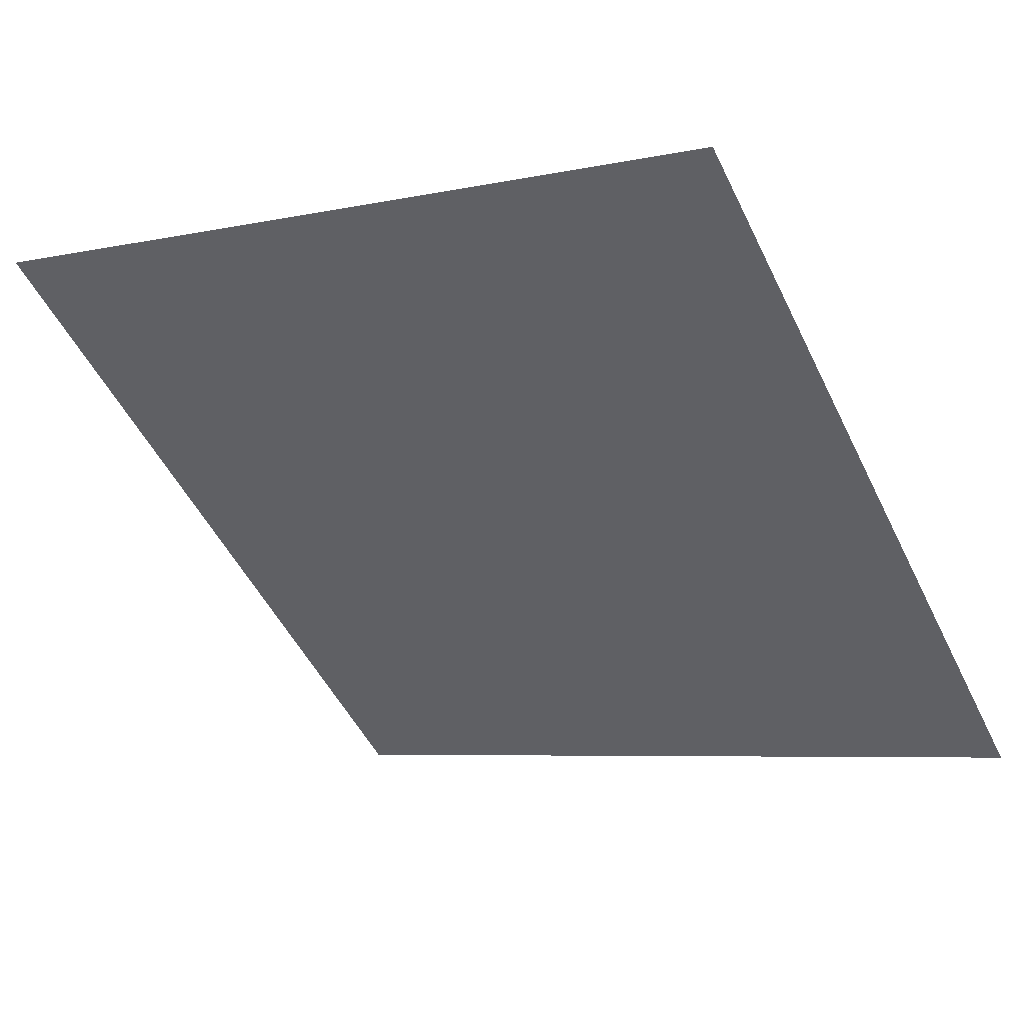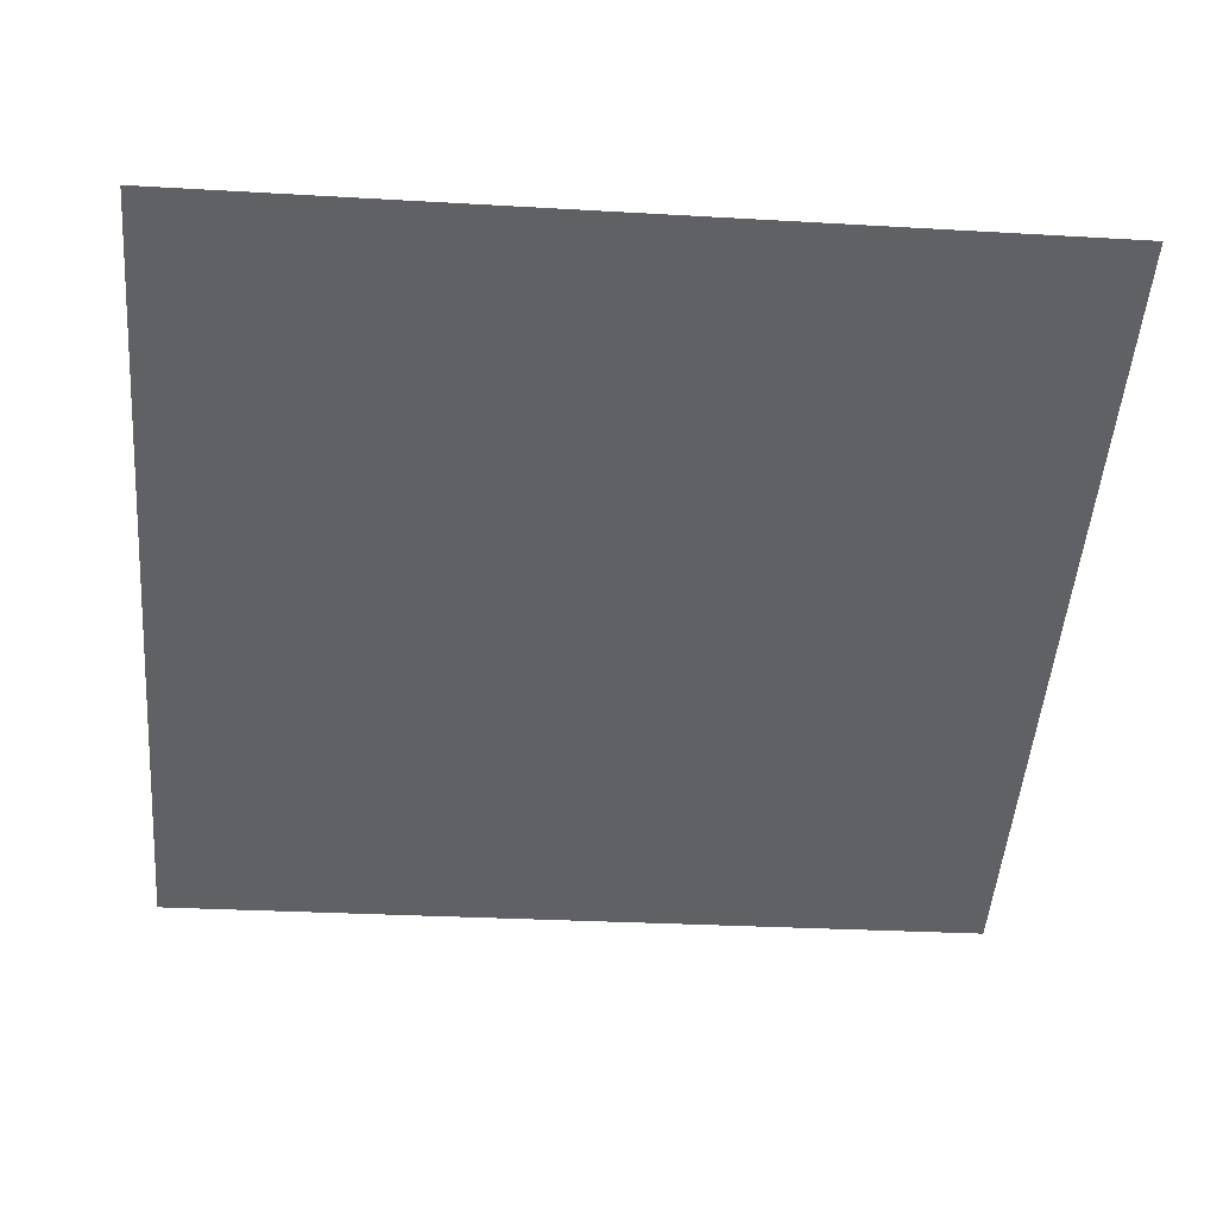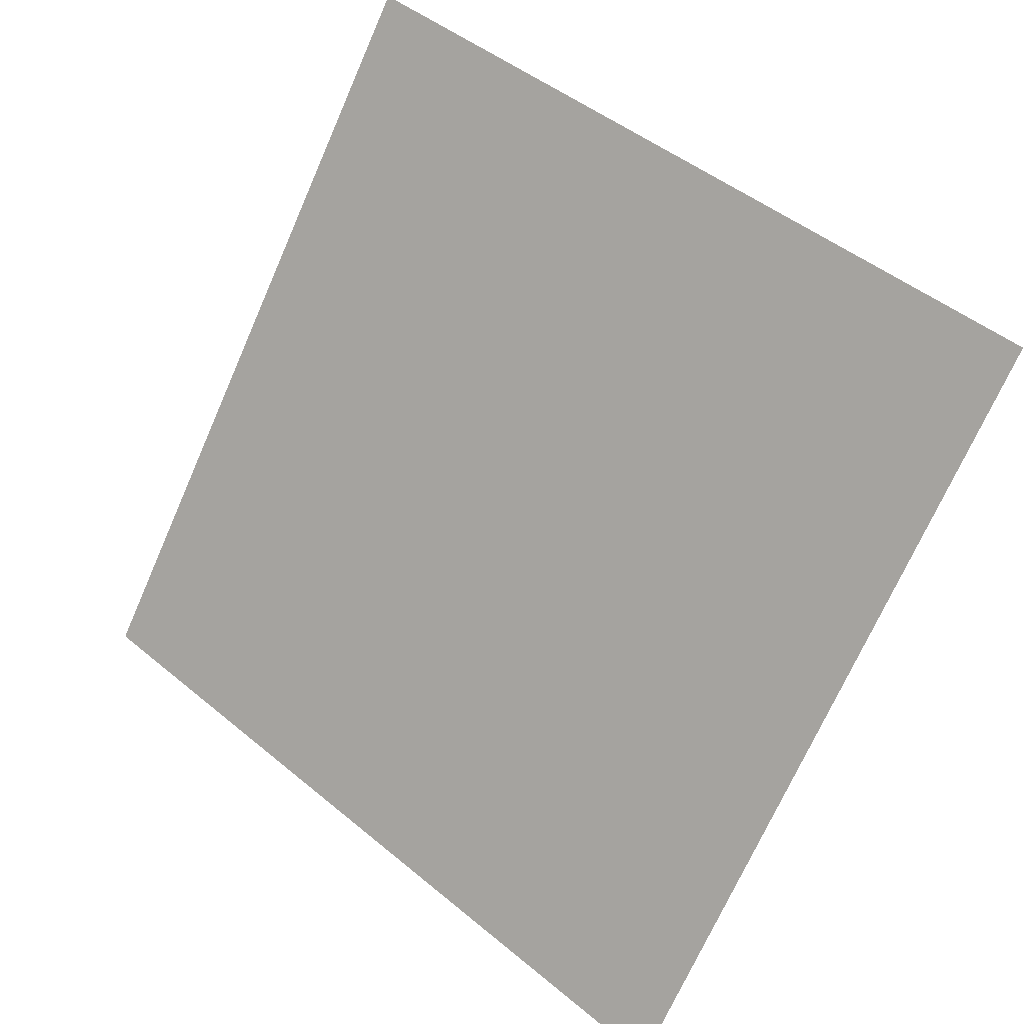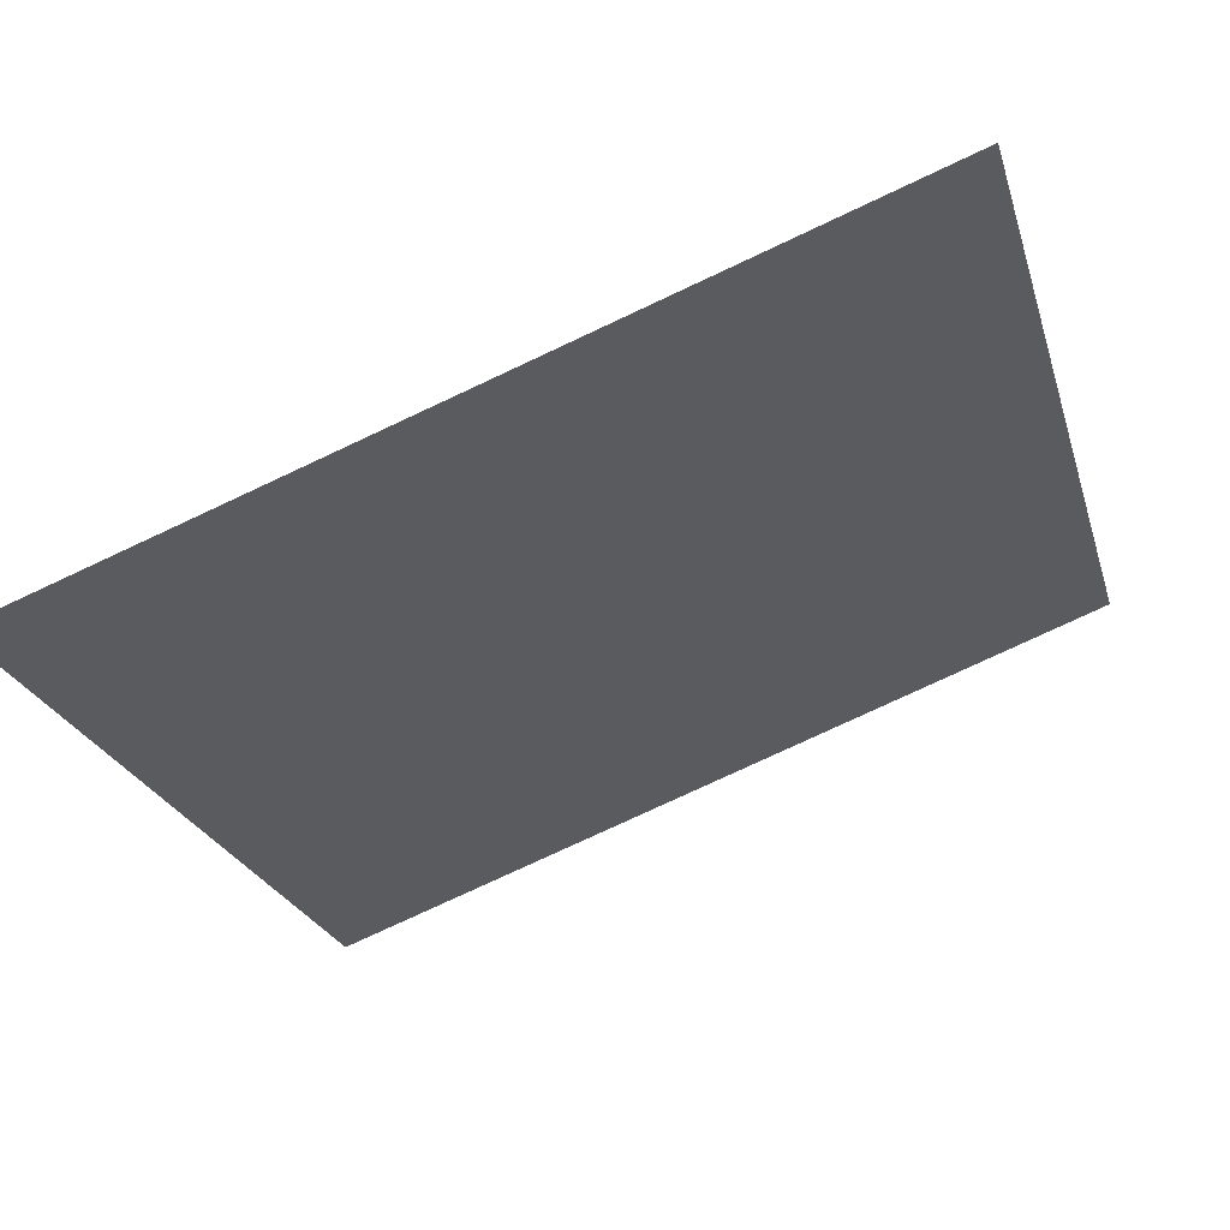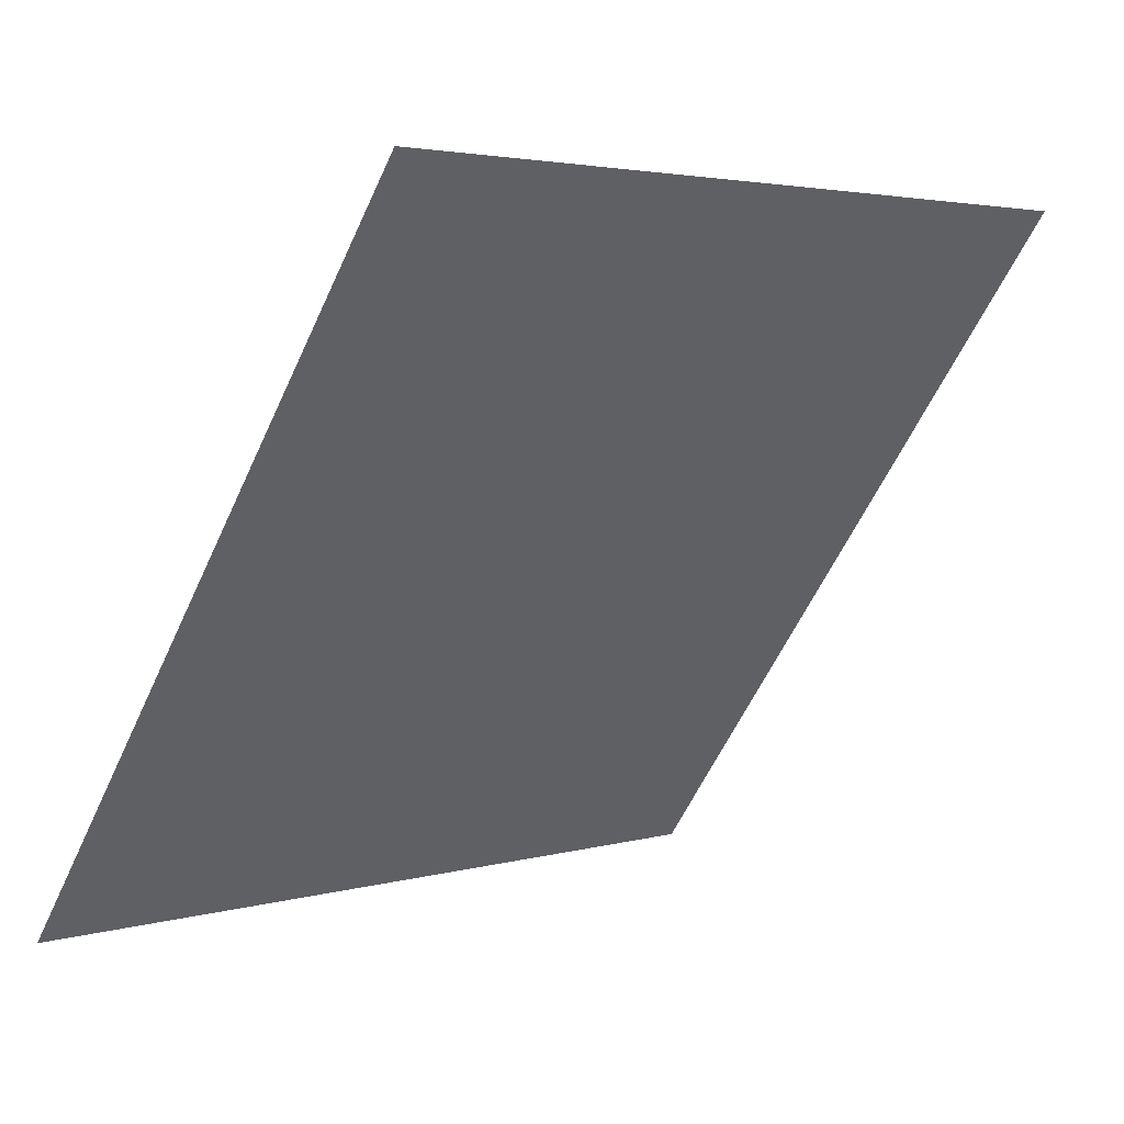
<metadata>
{"format":"obj","ext":"obj","renderer":"f3d","projection":"perspective","resolution":1024,"background":"white","views":[{"elev":-8.5,"azim":33.5,"up":"+Y"},{"elev":-12.2,"azim":-4.4,"up":"+Y"},{"elev":-72.1,"azim":66.8,"up":"+Y"},{"elev":-79.6,"azim":23.6,"up":"+Z"},{"elev":2.6,"azim":134.2,"up":"+Z"}]}
</metadata>
<code>
v 0.05883 0.5565 0.2017
v 0.05227 0.5566 0.2018
v 0.05239 0.5606 0.207
v 0.05895 0.5604 0.207
f 4 3 2 1

</code>
